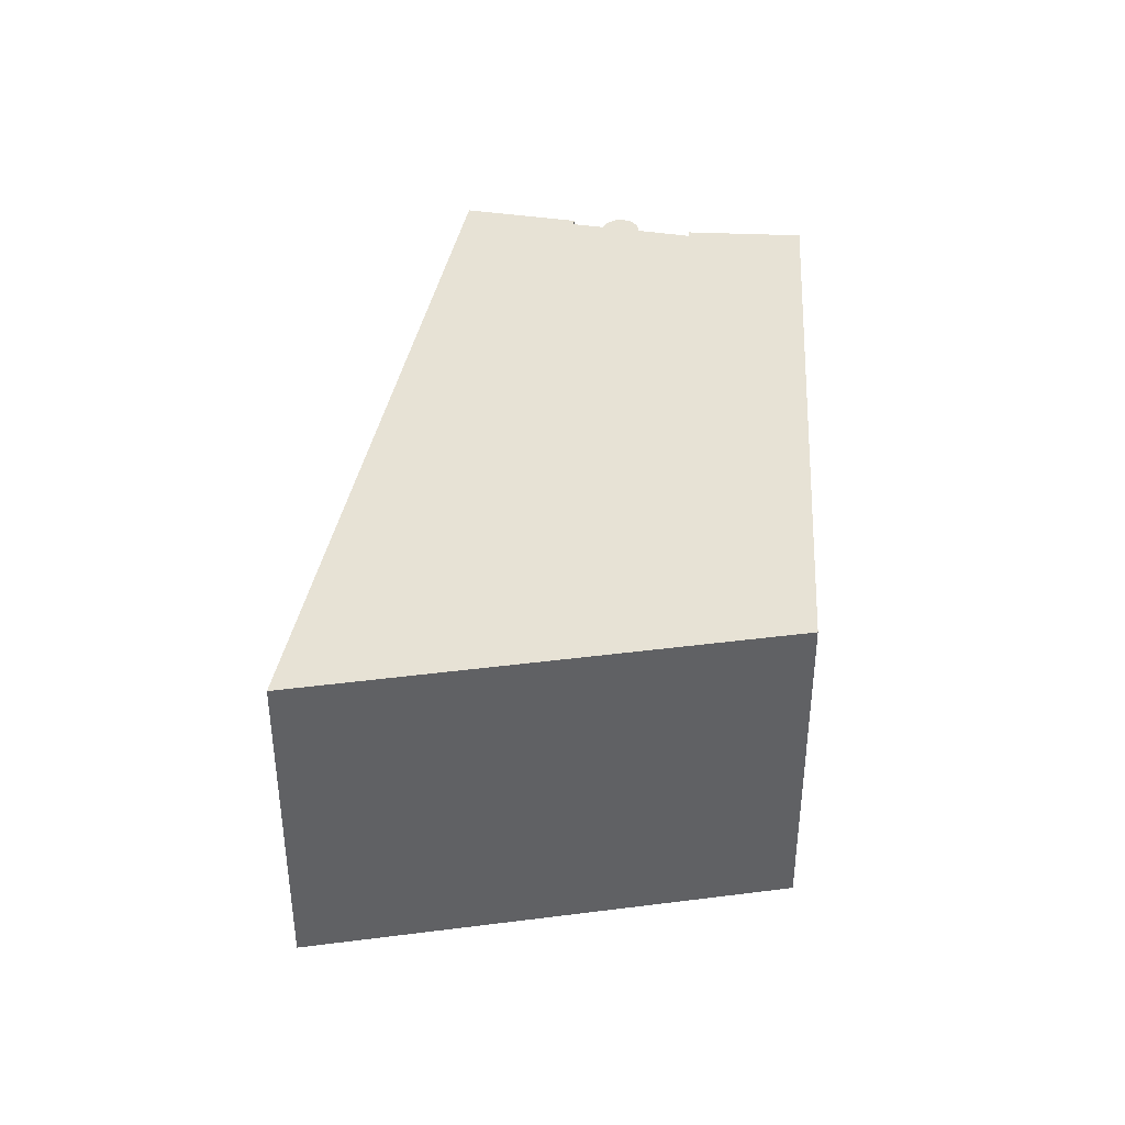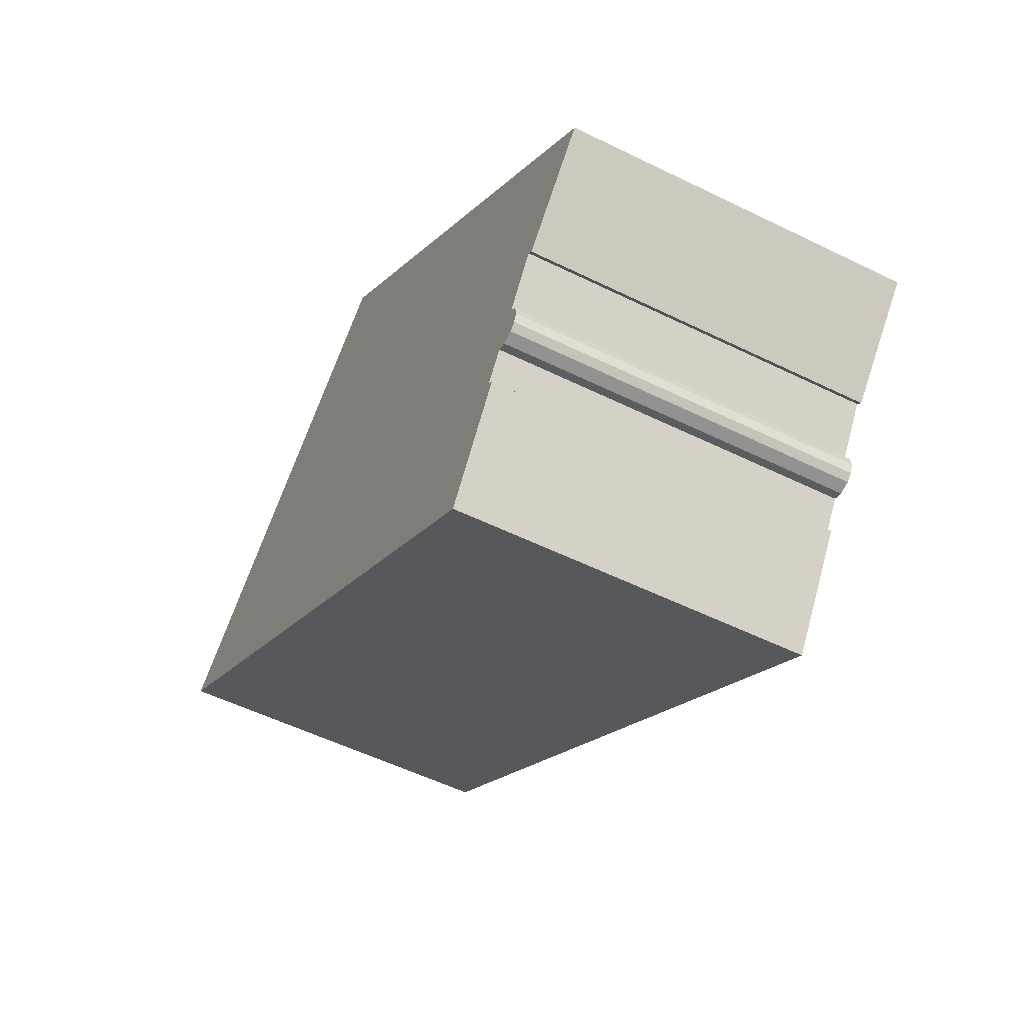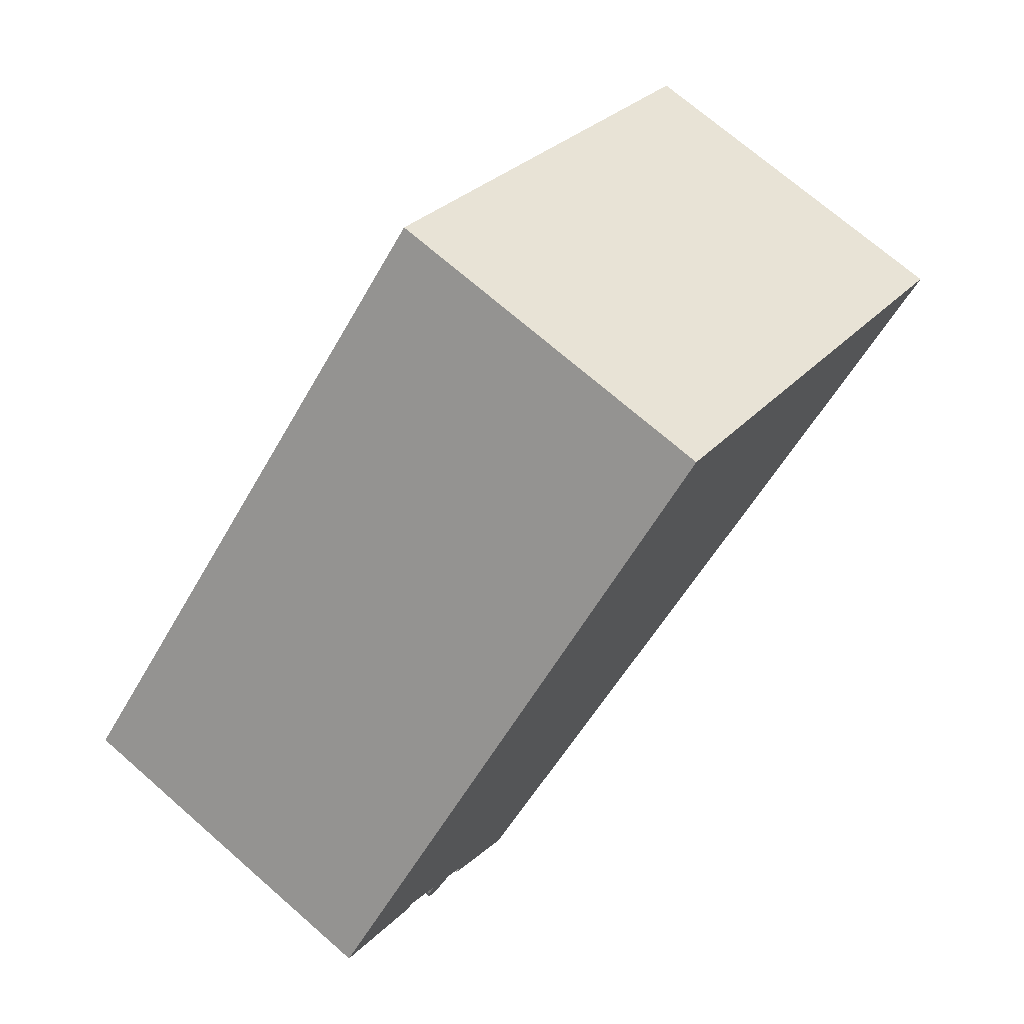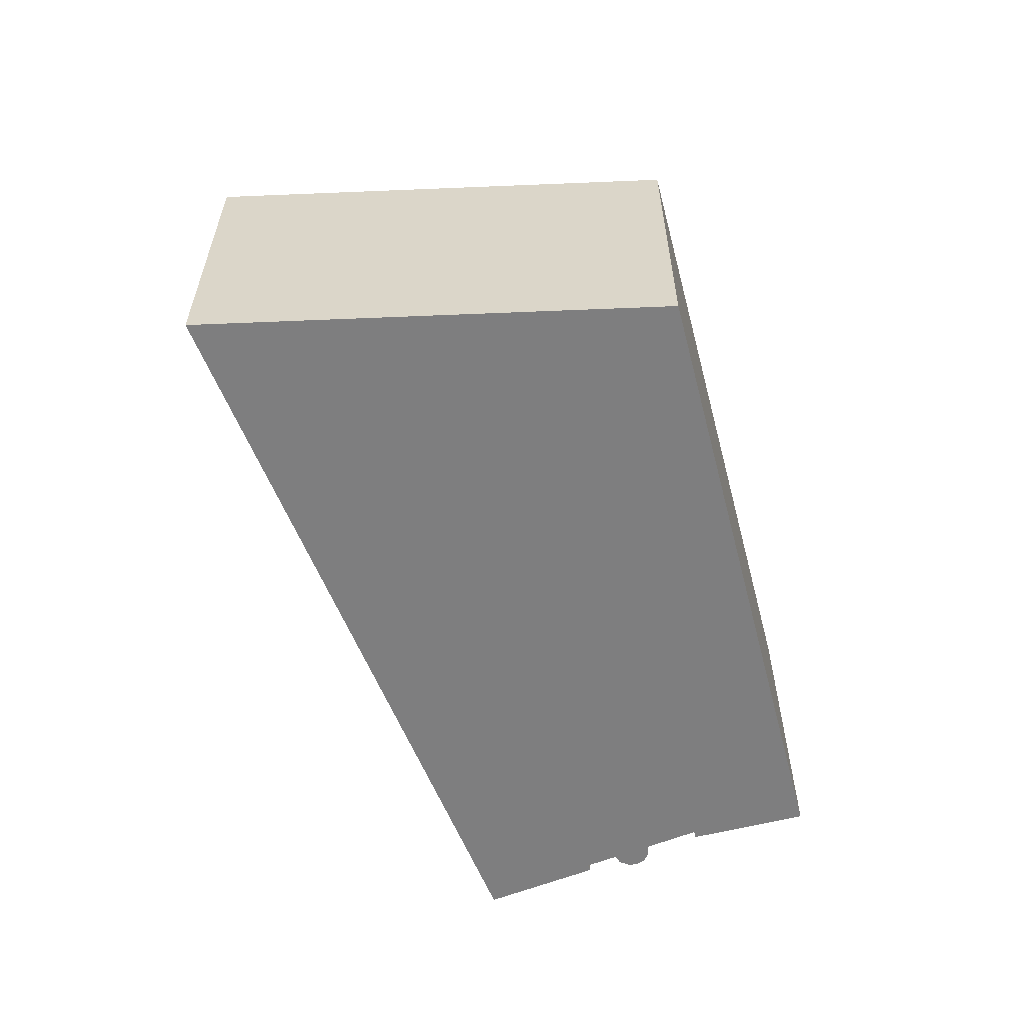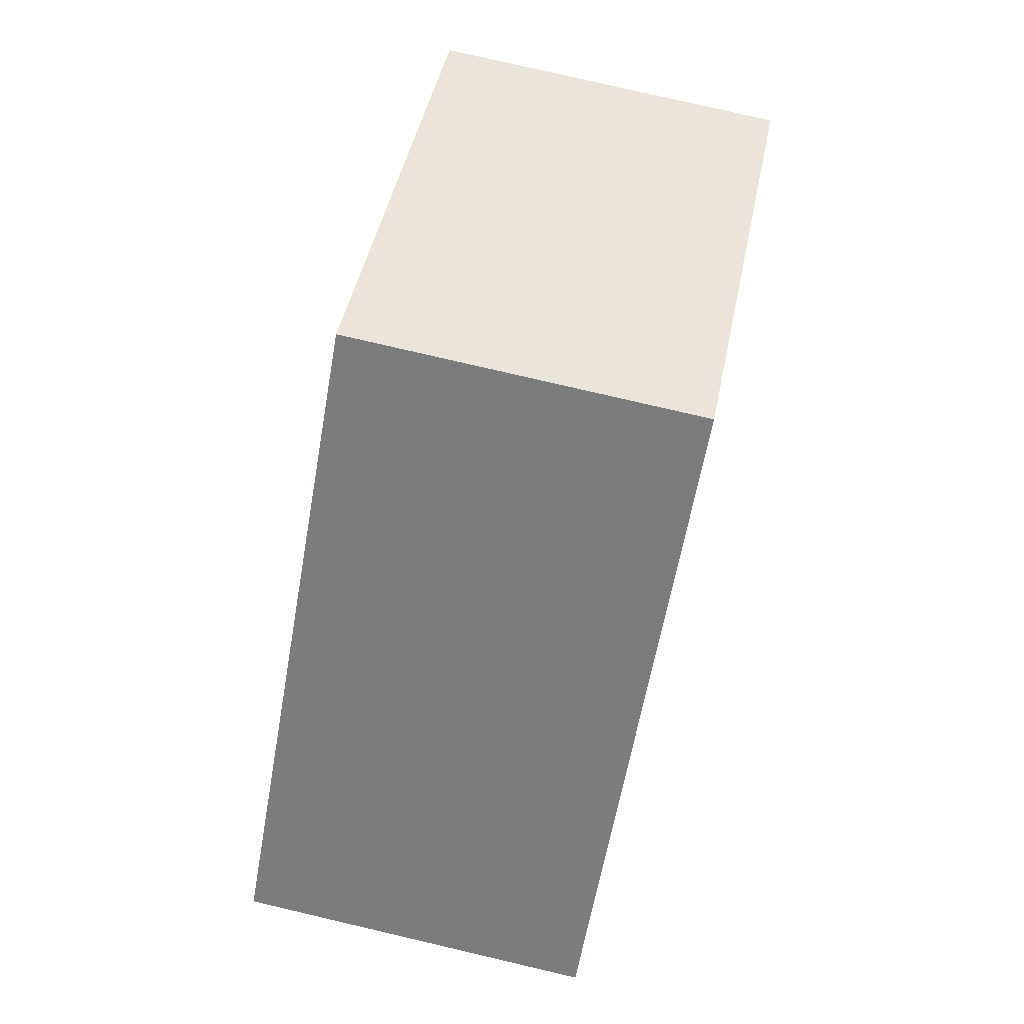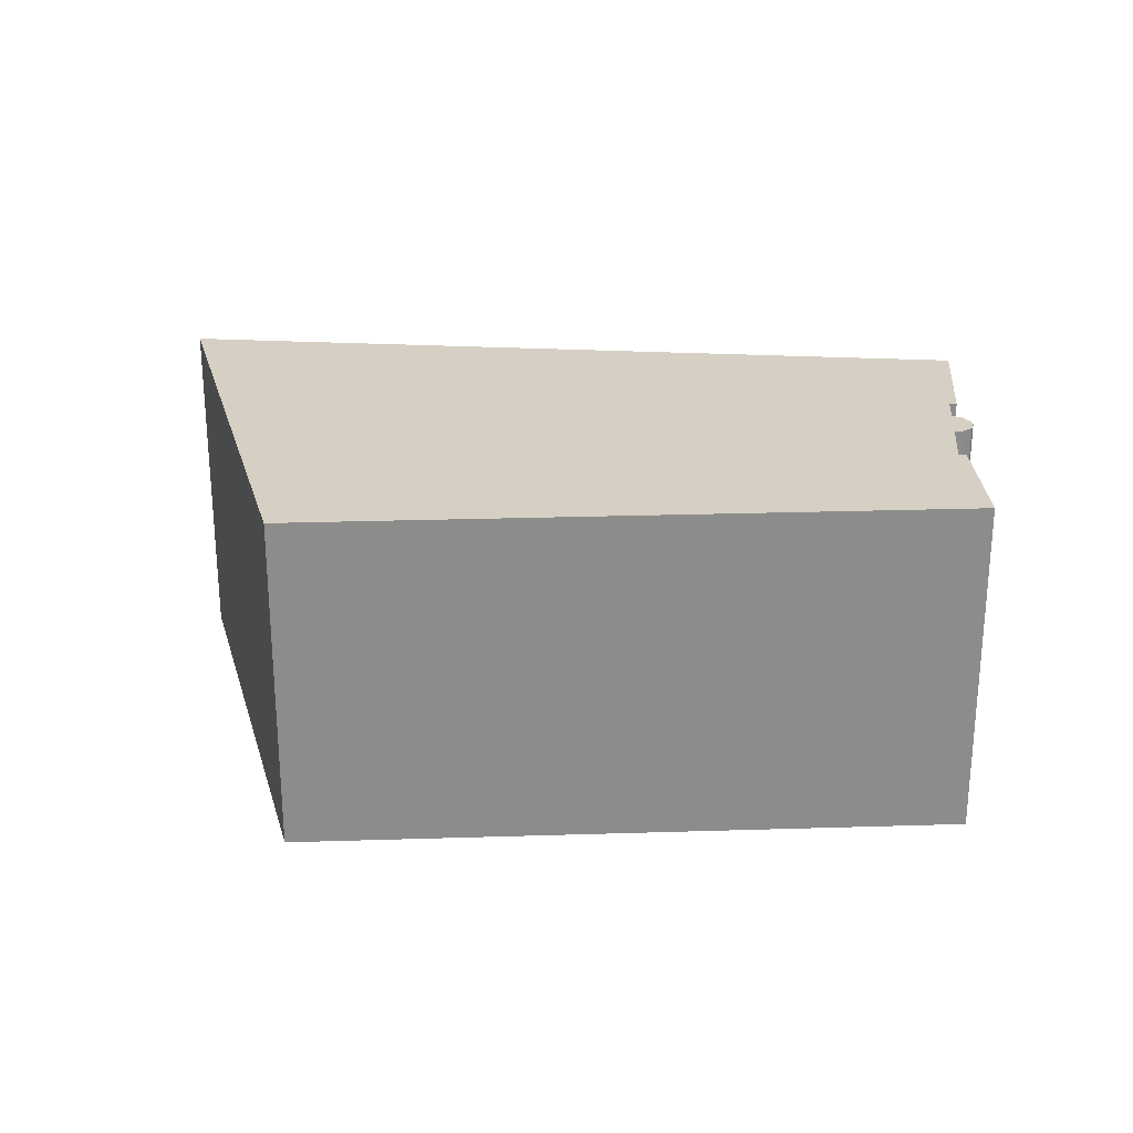
<metadata>
{"format":"obj","ext":"obj","renderer":"f3d","projection":"perspective","resolution":1024,"background":"white","views":[{"elev":40.2,"azim":-44.8,"up":"+Y"},{"elev":-54.0,"azim":62.4,"up":"+Z"},{"elev":72.0,"azim":131.0,"up":"+Z"},{"elev":-59.5,"azim":-33.4,"up":"+Y"},{"elev":78.7,"azim":103.1,"up":"+Z"},{"elev":26.2,"azim":39.2,"up":"+Y"}]}
</metadata>
<code>
v  20.54 19.31 14.83
v  37.72 19.31 -25.92
v  0 19.31 1.182e-15
v  41.31 19.31 -19.97
v  41.62 19.31 -20.24
v  42.38 19.31 -18.41
v  42.9 19.31 -18.59
v  43.57 19.31 -18.43
v  43.95 19.31 -18.1
v  44.15 19.31 -17.61
v  43.69 19.31 -16.5
v  44.06 19.31 -16.99
v  45.5 19.31 -13.82
v  50.51 19.31 -8.941
v  35.7 19.31 4.413
v  22.53 19.31 16.27
v  45.81 19.31 -14.14
v  45.81 8.656e-16 -14.14
v  45.5 8.464e-16 -13.82
v  37.72 1.587e-15 -25.92
v  0 0 0
v  43.69 1.011e-15 -16.5
v  44.15 1.078e-15 -17.61
v  43.95 1.108e-15 -18.1
v  43.57 1.128e-15 -18.43
v  42.38 1.127e-15 -18.41
v  41.31 1.223e-15 -19.97
v  41.62 1.239e-15 -20.24
v  50.51 5.475e-16 -8.941
v  44.06 1.04e-15 -16.99
v  22.53 -9.965e-16 16.27
v  35.7 -2.702e-16 4.413
v  42.9 1.138e-15 -18.59
v  20.54 -9.081e-16 14.83
g defaultobject
f 1 2 3
f 2 1 4
f 2 4 5
f 4 1 6
f 6 1 7
f 7 1 8
f 8 1 9
f 9 1 10
f 10 1 11
f 10 11 12
f 11 1 13
f 13 1 14
f 14 1 15
f 15 1 16
f 14 17 13
f 18 13 17
f 13 18 19
f 20 3 2
f 3 20 21
f 19 11 13
f 11 19 22
f 23 9 10
f 9 23 24
f 24 8 9
f 8 24 25
f 26 4 6
f 4 26 27
f 28 2 5
f 2 28 20
f 29 17 14
f 17 29 18
f 22 12 11
f 12 22 30
f 27 5 4
f 5 27 28
f 31 15 16
f 15 31 14
f 14 31 32
f 14 32 29
f 30 10 12
f 10 30 23
f 25 7 8
f 7 25 33
f 33 6 7
f 6 33 26
f 21 1 3
f 1 21 34
f 1 34 16
f 16 34 31
f 28 27 20
f 29 19 18
f 19 29 34
f 34 29 32
f 34 32 31
f 20 34 21
f 34 20 27
f 34 27 26
f 34 26 33
f 34 33 25
f 34 25 24
f 34 24 23
f 34 23 22
f 22 23 30
f 34 22 19

</code>
